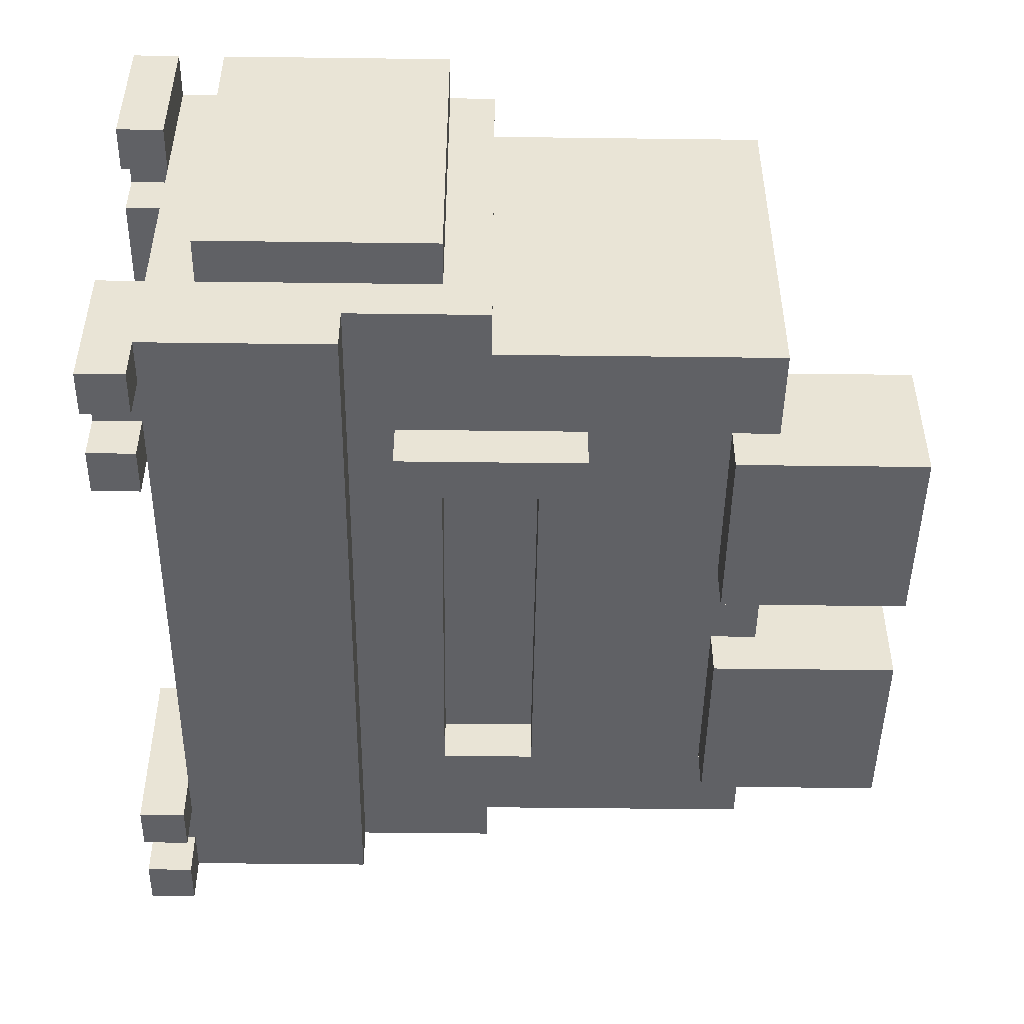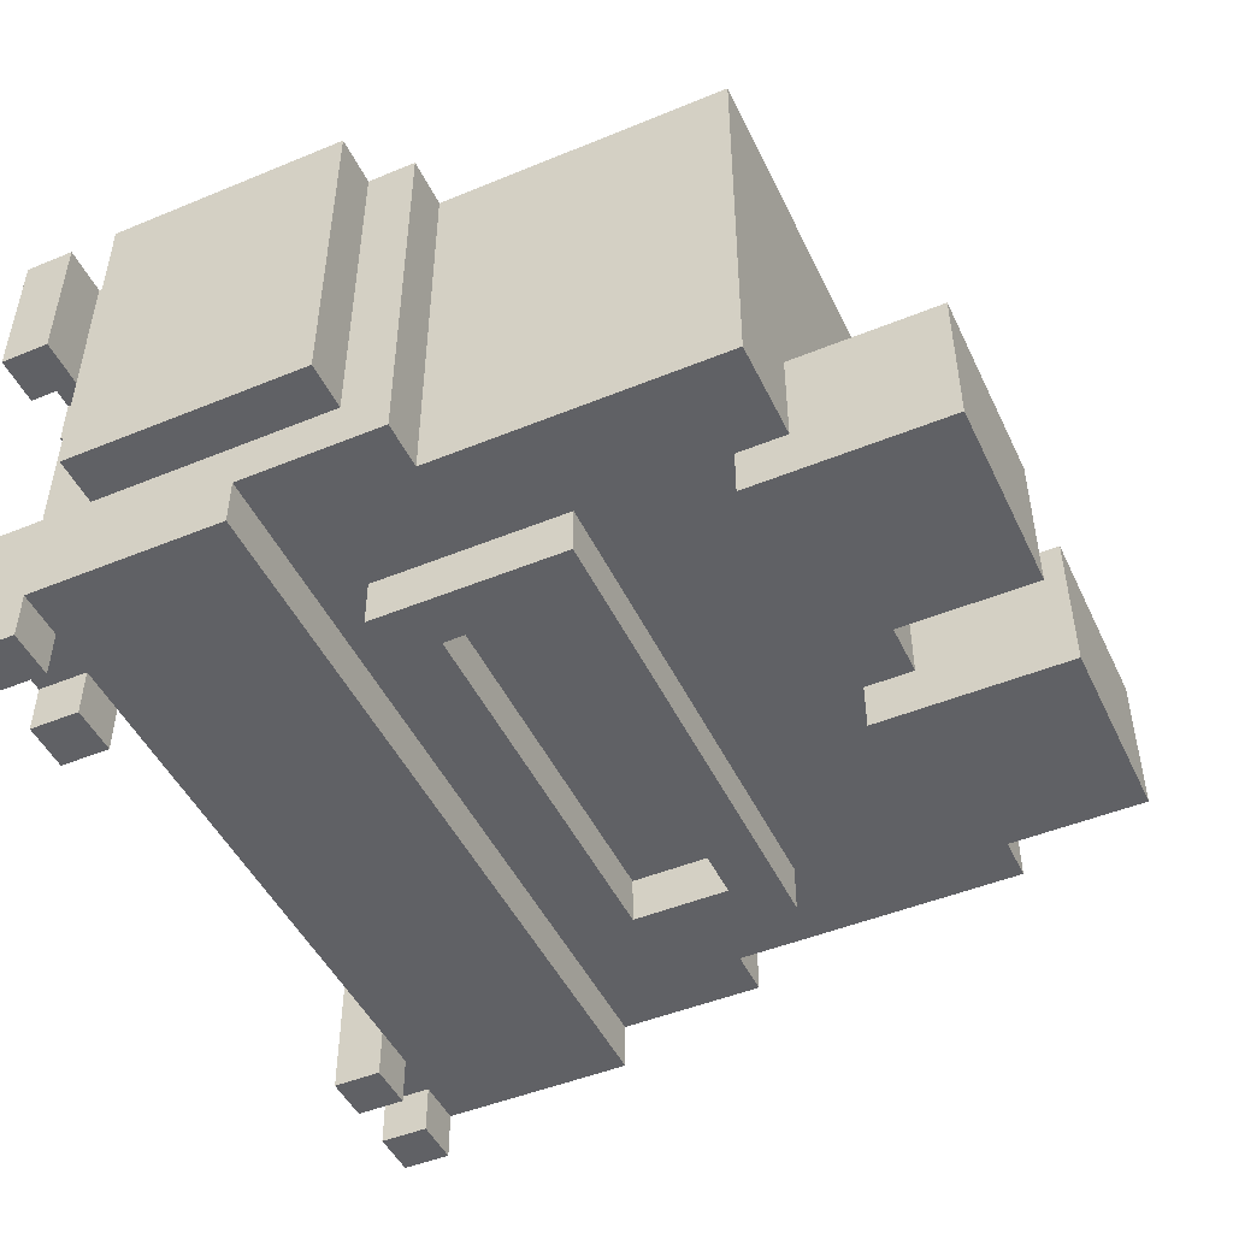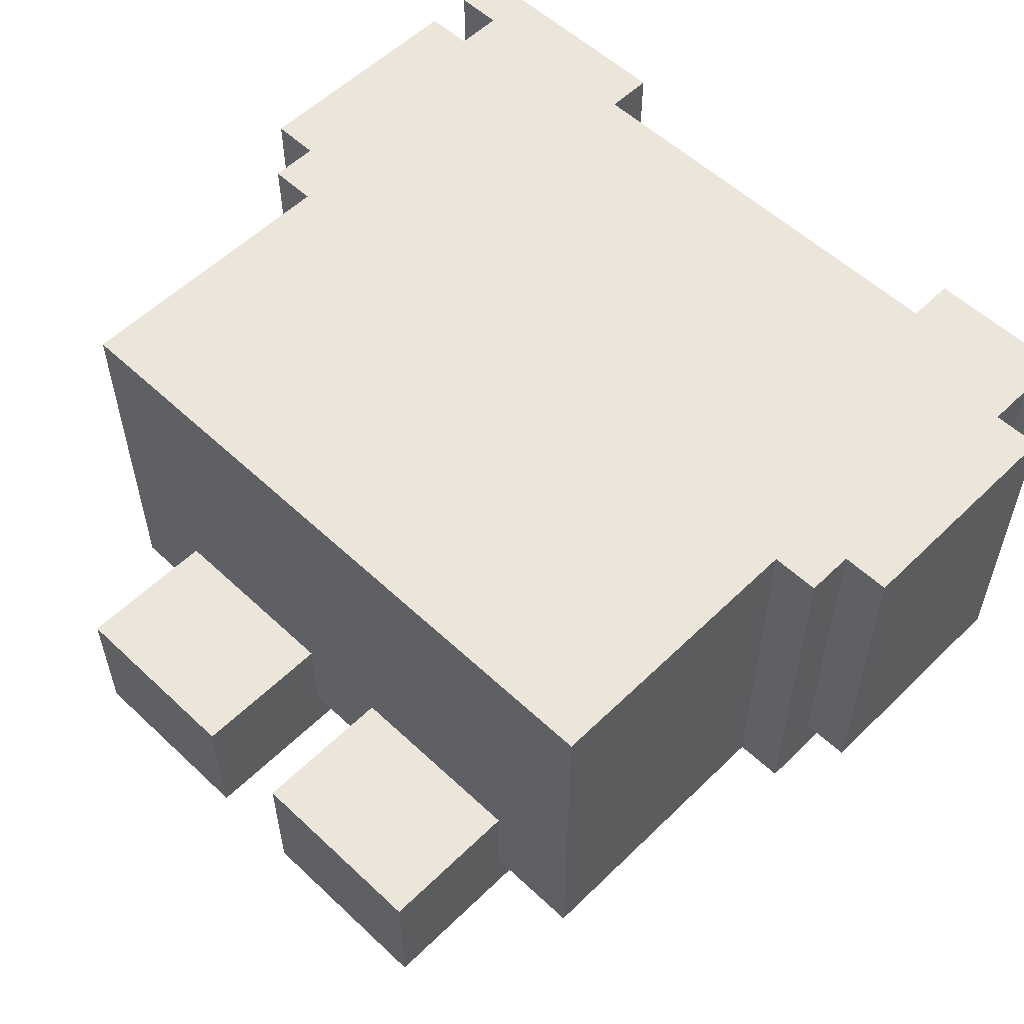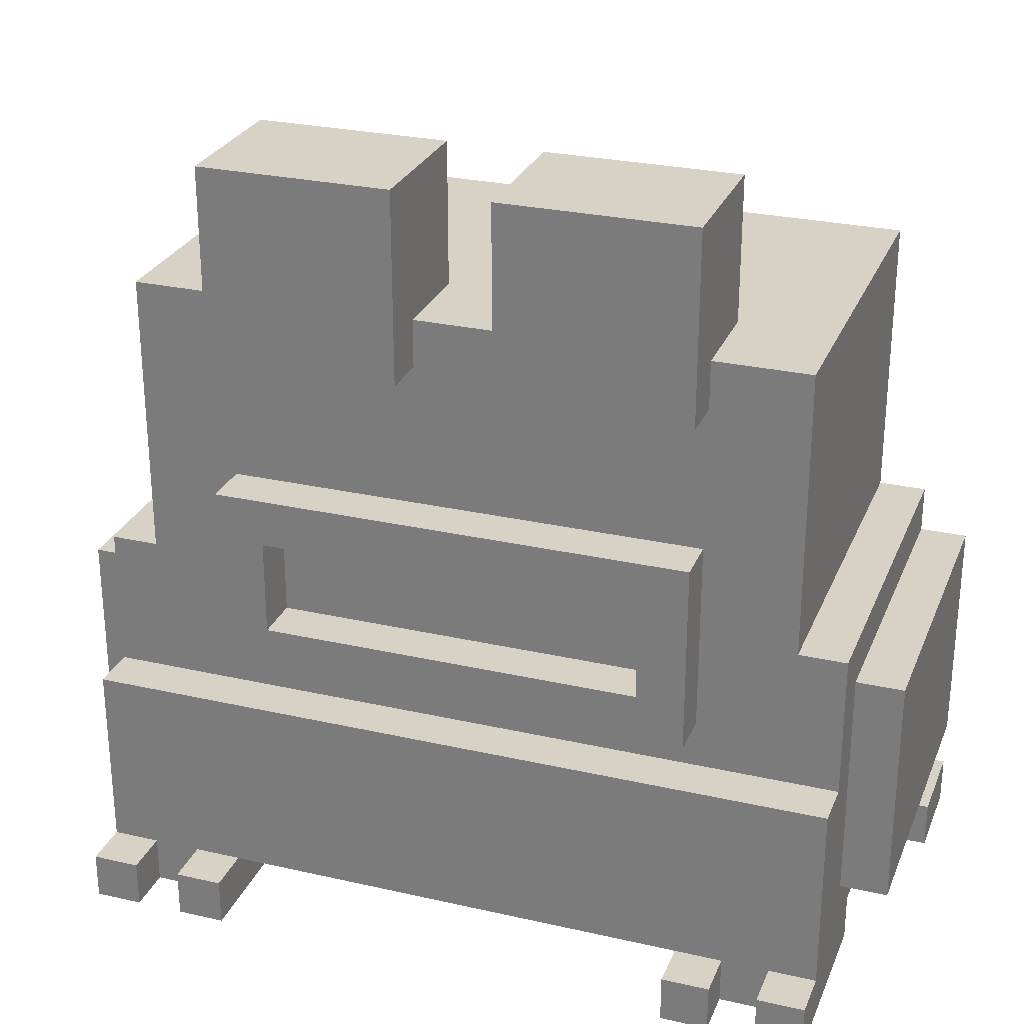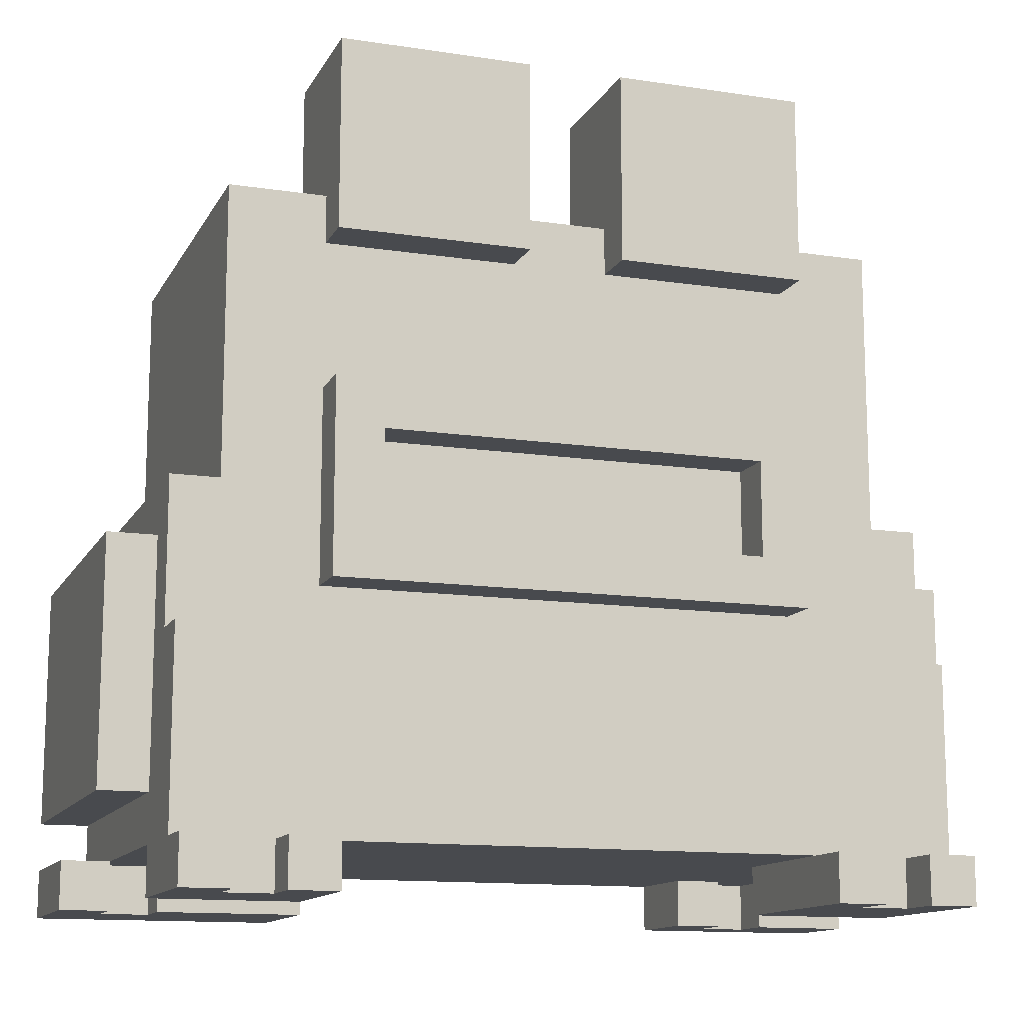
<metadata>
{"format":"obj","ext":"obj","renderer":"f3d","projection":"perspective","resolution":1024,"background":"white","views":[{"elev":-47.7,"azim":89.2,"up":"+Z"},{"elev":-47.8,"azim":114.8,"up":"+Z"},{"elev":55.8,"azim":-135.5,"up":"+Z"},{"elev":27.3,"azim":-160.7,"up":"+Y"},{"elev":-13.0,"azim":160.8,"up":"+Y"}]}
</metadata>
<code>
g pink frog
v -10 0 16
v -10 0 14
v -10 1 16
v -10 1 14
v -10 2 16
v -10 2 9
v -10 4 14
v -10 4 10
v -10 5 14
v -10 5 10
v -10 7 16
v -10 7 9
v -9 0 10
v -9 0 6
v -9 1 16
v -9 1 14
v -9 1 10
v -9 1 7
v -9 1 6
v -9 2 16
v -9 2 9
v -9 5 8
v -9 5 7
v -9 7 16
v -9 7 9
v -9 8 16
v -9 8 8
v -8 8 16
v -8 8 15
v -8 8 12
v -8 8 8
v -8 10 15
v -8 10 12
v -8 11 12
v -8 11 10
v -8 13 12
v -8 13 10
v -8 14 16
v -8 14 8
v -7 0 15
v -7 0 14
v -7 0 7
v -7 0 6
v -7 1 15
v -7 1 14
v -7 1 7
v -7 1 6
v -6 6 8
v -6 6 7
v -6 10 8
v -6 10 7
v -6 13 8
v -6 13 7
v -6 14 10
v -6 14 8
v -6 17 10
v -6 17 7
v 0 13 8
v 0 13 7
v 0 14 10
v 0 14 8
v 0 17 10
v 0 17 7
v 3 0 16
v 3 0 13
v 3 1 16
v 3 1 13
v 3 7 8
v 3 7 7
v 3 9 8
v 3 9 7
v 4 0 9
v 4 0 6
v 4 1 9
v 4 1 7
v 4 1 6
v 6 0 7
v 6 0 6
v 6 1 7
v 6 1 6
v 7 0 14
v 7 0 13
v 7 1 14
v 7 1 13
v -8 0 15
v -8 0 14
v -8 0 7
v -8 0 6
v -8 1 15
v -8 1 14
v -8 1 7
v -8 1 6
v -6 0 16
v -6 0 14
v -6 0 10
v -6 0 6
v -6 1 16
v -6 1 14
v -6 1 10
v -6 1 9
v -6 1 7
v -6 1 6
v -5 7 8
v -5 7 7
v -5 9 8
v -5 9 7
v -2 13 8
v -2 13 7
v -2 14 10
v -2 14 8
v -2 17 10
v -2 17 7
v 4 6 8
v 4 6 7
v 4 10 8
v 4 10 7
v 4 13 8
v 4 13 7
v 4 14 10
v 4 14 8
v 4 17 10
v 4 17 7
v 5 0 7
v 5 0 6
v 5 1 7
v 5 1 6
v 6 0 14
v 6 0 13
v 6 1 14
v 6 1 13
v 6 8 16
v 6 8 15
v 6 8 12
v 6 8 8
v 6 10 15
v 6 10 12
v 6 11 12
v 6 11 10
v 6 13 12
v 6 13 10
v 6 14 16
v 6 14 8
v 7 0 9
v 7 0 6
v 7 1 16
v 7 1 13
v 7 1 9
v 7 1 7
v 7 1 6
v 7 2 16
v 7 2 9
v 7 5 8
v 7 5 7
v 7 7 16
v 7 7 9
v 7 8 16
v 7 8 8
v 8 0 16
v 8 0 13
v 8 1 16
v 8 1 13
v 8 2 16
v 8 2 9
v 8 4 12
v 8 4 11
v 8 6 12
v 8 6 11
v 8 7 16
v 8 7 9
v -10 0 16
v -10 1 16
v -10 2 16
v -10 7 16
v -9 1 16
v -9 2 16
v -9 7 16
v -9 8 16
v -8 8 16
v -8 14 16
v -7 3 16
v -7 4 16
v -7 11 16
v -7 13 16
v -6 0 16
v -6 1 16
v -6 11 16
v -6 13 16
v -5 3 16
v -5 4 16
v -4 6 16
v -4 9 16
v 0 6 16
v 0 9 16
v 1 10 16
v 1 12 16
v 2 4 16
v 2 7 16
v 3 0 16
v 3 1 16
v 4 10 16
v 4 12 16
v 6 4 16
v 6 7 16
v 6 8 16
v 6 14 16
v 7 1 16
v 7 2 16
v 7 7 16
v 7 8 16
v 8 0 16
v 8 1 16
v 8 2 16
v 8 7 16
v -9 0 10
v -9 1 10
v -6 0 10
v -6 1 10
v -6 14 10
v -6 17 10
v -2 14 10
v -2 17 10
v 0 14 10
v 0 17 10
v 4 14 10
v 4 17 10
v 4 0 9
v 4 1 9
v 7 0 9
v 7 1 9
v -8 0 15
v -8 1 15
v -7 0 15
v -7 1 15
v -10 0 14
v -10 1 14
v -9 1 14
v -8 0 14
v -8 1 14
v -7 0 14
v -7 1 14
v -6 0 14
v -6 1 14
v 6 0 14
v 6 1 14
v 7 0 14
v 7 1 14
v 3 0 13
v 3 1 13
v 6 0 13
v 6 1 13
v 7 0 13
v 7 1 13
v 8 0 13
v 8 1 13
v -10 2 9
v -10 7 9
v -9 2 9
v -9 7 9
v 7 2 9
v 7 7 9
v 8 2 9
v 8 7 9
v -9 5 8
v -9 8 8
v -8 8 8
v -8 14 8
v -6 5 8
v -6 6 8
v -6 10 8
v -6 13 8
v -6 14 8
v -5 7 8
v -5 9 8
v -2 13 8
v -2 14 8
v 0 13 8
v 0 14 8
v 3 7 8
v 3 9 8
v 3 11 8
v 3 12 8
v 4 5 8
v 4 6 8
v 4 10 8
v 4 11 8
v 4 12 8
v 4 13 8
v 4 14 8
v 6 8 8
v 6 14 8
v 7 5 8
v 7 8 8
v -9 1 7
v -9 5 7
v -8 0 7
v -8 1 7
v -7 0 7
v -7 1 7
v -6 1 7
v -6 5 7
v -6 6 7
v -6 10 7
v -6 13 7
v -6 17 7
v -5 3 7
v -5 4 7
v -5 7 7
v -5 9 7
v -5 14 7
v -5 16 7
v -3 3 7
v -3 4 7
v -3 14 7
v -3 16 7
v -2 13 7
v -2 17 7
v 0 13 7
v 0 17 7
v 1 14 7
v 1 16 7
v 3 7 7
v 3 9 7
v 3 14 7
v 3 16 7
v 4 1 7
v 4 5 7
v 4 6 7
v 4 10 7
v 4 13 7
v 4 17 7
v 5 0 7
v 5 1 7
v 5 3 7
v 5 4 7
v 6 0 7
v 6 1 7
v 6 3 7
v 6 4 7
v 7 1 7
v 7 5 7
v -9 0 6
v -9 1 6
v -8 0 6
v -8 1 6
v -7 0 6
v -7 1 6
v -6 0 6
v -6 1 6
v 4 0 6
v 4 1 6
v 5 0 6
v 5 1 6
v 6 0 6
v 6 1 6
v 7 0 6
v 7 1 6
v -10 0 16
v -6 0 16
v 3 0 16
v 8 0 16
v -8 0 15
v -7 0 15
v -10 0 14
v -8 0 14
v -7 0 14
v -6 0 14
v 6 0 14
v 7 0 14
v 3 0 13
v 6 0 13
v 7 0 13
v 8 0 13
v -9 0 10
v -6 0 10
v 4 0 9
v 7 0 9
v -8 0 7
v -7 0 7
v 5 0 7
v 6 0 7
v -9 0 6
v -8 0 6
v -7 0 6
v -6 0 6
v 4 0 6
v 5 0 6
v 6 0 6
v 7 0 6
v -6 1 16
v 3 1 16
v -8 1 15
v -7 1 15
v -9 1 14
v -8 1 14
v -7 1 14
v -6 1 14
v 6 1 14
v 7 1 14
v 3 1 13
v 6 1 13
v 7 1 13
v -9 1 10
v -6 1 10
v -6 1 9
v 4 1 9
v 7 1 9
v -6 1 7
v 4 1 7
v -10 2 16
v -9 2 16
v 7 2 16
v 8 2 16
v -10 2 9
v -9 2 9
v 7 2 9
v 8 2 9
v -6 6 8
v 4 6 8
v -6 6 7
v 4 6 7
v -5 9 8
v 3 9 8
v -5 9 7
v 3 9 7
v -6 13 8
v -2 13 8
v 0 13 8
v 4 13 8
v -6 13 7
v -2 13 7
v 0 13 7
v 4 13 7
v -10 1 16
v -9 1 16
v 7 1 16
v 8 1 16
v -10 1 14
v -9 1 14
v 7 1 13
v 8 1 13
v -9 1 7
v -8 1 7
v -7 1 7
v -6 1 7
v 4 1 7
v 5 1 7
v 6 1 7
v 7 1 7
v -9 1 6
v -8 1 6
v -7 1 6
v -6 1 6
v 4 1 6
v 5 1 6
v 6 1 6
v 7 1 6
v -9 5 8
v -6 5 8
v 4 5 8
v 7 5 8
v -9 5 7
v -6 5 7
v 4 5 7
v 7 5 7
v -10 7 16
v -9 7 16
v 7 7 16
v 8 7 16
v -10 7 9
v -9 7 9
v 7 7 9
v 8 7 9
v -5 7 8
v 3 7 8
v -5 7 7
v 3 7 7
v -9 8 16
v -8 8 16
v 6 8 16
v 7 8 16
v -8 8 15
v 6 8 15
v -8 8 12
v 6 8 12
v -9 8 8
v -8 8 8
v 6 8 8
v 7 8 8
v -6 10 8
v 4 10 8
v -6 10 7
v 4 10 7
v -8 14 16
v 6 14 16
v -6 14 10
v -2 14 10
v 0 14 10
v 4 14 10
v -8 14 8
v -6 14 8
v -2 14 8
v 0 14 8
v 4 14 8
v 6 14 8
v -6 17 10
v -2 17 10
v 0 17 10
v 4 17 10
v -6 17 7
v -2 17 7
v 0 17 7
v 4 17 7
f 3 2 1
f 4 2 3
f 7 6 5
f 8 6 7
f 9 7 5
f 9 8 7
f 10 6 8
f 10 8 9
f 11 9 5
f 11 10 9
f 12 6 10
f 12 10 11
f 17 14 13
f 18 14 17
f 19 14 18
f 20 16 15
f 20 17 16
f 20 18 17
f 21 18 20
f 22 18 21
f 23 18 22
f 25 22 21
f 26 25 24
f 27 22 25
f 27 25 26
f 32 29 28
f 32 30 29
f 33 31 30
f 33 30 32
f 34 33 32
f 34 31 33
f 35 31 34
f 36 34 32
f 36 35 34
f 37 31 35
f 37 35 36
f 38 32 28
f 38 36 32
f 38 37 36
f 39 31 37
f 39 37 38
f 44 41 40
f 45 41 44
f 46 43 42
f 47 43 46
f 50 49 48
f 51 49 50
f 55 53 52
f 56 55 54
f 57 53 55
f 57 55 56
f 61 59 58
f 62 61 60
f 63 59 61
f 63 61 62
f 66 65 64
f 67 65 66
f 70 69 68
f 71 69 70
f 74 73 72
f 75 73 74
f 76 73 75
f 79 78 77
f 80 78 79
f 83 82 81
f 84 82 83
f 85 86 89
f 89 86 90
f 87 88 91
f 91 88 92
f 93 94 97
f 97 94 98
f 95 96 99
f 99 96 100
f 100 96 101
f 101 96 102
f 103 104 105
f 105 104 106
f 107 108 110
f 109 110 111
f 110 108 112
f 111 110 112
f 113 114 115
f 115 114 116
f 117 118 120
f 119 120 121
f 120 118 122
f 121 120 122
f 123 124 125
f 125 124 126
f 127 128 129
f 129 128 130
f 131 132 135
f 132 133 135
f 133 134 136
f 135 133 136
f 135 136 137
f 136 134 137
f 137 134 138
f 135 137 139
f 137 138 139
f 138 134 140
f 139 138 140
f 131 135 141
f 135 139 141
f 139 140 141
f 140 134 142
f 141 140 142
f 143 144 147
f 147 144 148
f 148 144 149
f 145 146 150
f 146 147 150
f 147 148 150
f 150 148 151
f 151 148 152
f 152 148 153
f 151 152 155
f 154 155 156
f 155 152 157
f 156 155 157
f 158 159 160
f 160 159 161
f 162 163 164
f 164 163 165
f 162 164 166
f 164 165 166
f 165 163 167
f 166 165 167
f 162 166 168
f 166 167 168
f 167 163 169
f 168 167 169
f 174 171 170
f 175 173 172
f 176 173 175
f 178 175 174
f 178 177 176
f 178 176 175
f 180 178 174
f 180 179 178
f 181 179 180
f 182 179 181
f 183 179 182
f 184 174 170
f 185 180 174
f 185 174 184
f 186 182 181
f 186 183 182
f 187 179 183
f 187 183 186
f 188 181 180
f 188 180 185
f 189 186 181
f 189 181 188
f 189 187 186
f 190 189 188
f 190 187 189
f 191 187 190
f 192 190 188
f 192 191 190
f 193 187 191
f 193 191 192
f 194 193 192
f 194 187 193
f 195 187 194
f 196 192 188
f 196 194 192
f 197 194 196
f 199 188 185
f 199 196 188
f 200 194 197
f 200 195 194
f 201 187 195
f 201 195 200
f 202 196 199
f 202 197 196
f 203 200 197
f 203 197 202
f 203 201 200
f 204 201 203
f 205 179 187
f 205 201 204
f 205 187 201
f 206 199 198
f 206 204 203
f 206 202 199
f 206 203 202
f 207 204 206
f 208 204 207
f 209 204 208
f 210 206 198
f 211 206 210
f 212 208 207
f 213 208 212
f 216 215 214
f 217 215 216
f 220 219 218
f 221 219 220
f 224 223 222
f 225 223 224
f 228 227 226
f 229 227 228
f 230 231 232
f 232 231 233
f 234 235 236
f 234 236 237
f 237 236 238
f 239 240 241
f 241 240 242
f 243 244 245
f 245 244 246
f 247 248 249
f 249 248 250
f 251 252 253
f 253 252 254
f 255 256 257
f 257 256 258
f 259 260 261
f 261 260 262
f 263 264 265
f 263 265 267
f 265 266 267
f 267 266 268
f 268 266 269
f 269 266 270
f 270 266 271
f 269 270 274
f 269 274 276
f 274 275 276
f 276 275 277
f 272 273 278
f 278 273 279
f 269 276 280
f 280 276 281
f 267 268 282
f 282 268 283
f 269 280 284
f 280 281 285
f 284 280 285
f 281 276 286
f 285 281 286
f 286 276 287
f 284 285 289
f 287 288 289
f 286 287 289
f 285 286 289
f 283 284 289
f 282 283 289
f 289 288 290
f 282 289 291
f 291 289 292
f 293 294 296
f 295 296 297
f 296 294 298
f 297 296 298
f 298 294 299
f 299 294 300
f 299 300 305
f 305 300 306
f 301 302 307
f 307 302 308
f 303 304 309
f 309 304 310
f 299 305 311
f 305 306 311
f 306 300 312
f 311 306 312
f 309 310 313
f 303 309 313
f 310 304 314
f 313 310 314
f 303 313 315
f 313 314 315
f 314 304 316
f 315 314 316
f 317 318 319
f 319 318 320
f 301 307 321
f 308 302 322
f 317 319 323
f 319 320 323
f 320 318 324
f 323 320 324
f 299 311 325
f 311 312 325
f 312 300 326
f 325 312 326
f 301 321 327
f 321 322 327
f 322 302 328
f 327 322 328
f 317 323 329
f 323 324 329
f 324 318 330
f 329 324 330
f 325 326 332
f 332 326 333
f 333 326 334
f 331 332 335
f 332 333 336
f 335 332 336
f 333 334 337
f 336 333 337
f 334 326 338
f 337 334 338
f 336 337 339
f 337 338 339
f 338 326 340
f 339 338 340
f 341 342 343
f 343 342 344
f 345 346 347
f 347 346 348
f 349 350 351
f 351 350 352
f 353 354 355
f 355 354 356
f 361 358 357
f 362 358 361
f 363 361 357
f 364 361 363
f 365 358 362
f 366 358 365
f 367 360 359
f 368 360 367
f 369 367 359
f 370 367 369
f 371 360 368
f 372 360 371
f 377 374 373
f 378 374 377
f 379 376 375
f 380 376 379
f 381 377 373
f 382 377 381
f 383 374 378
f 384 374 383
f 385 379 375
f 386 379 385
f 387 376 380
f 388 376 387
f 394 392 391
f 395 392 394
f 396 390 389
f 399 395 394
f 399 394 393
f 399 396 395
f 399 390 396
f 400 398 397
f 401 398 400
f 402 399 393
f 402 400 399
f 402 401 400
f 403 401 402
f 404 401 403
f 405 401 404
f 406 401 405
f 407 405 404
f 408 405 407
f 413 410 409
f 414 410 413
f 415 412 411
f 416 412 415
f 419 418 417
f 420 418 419
f 423 422 421
f 424 422 423
f 429 426 425
f 430 426 429
f 431 428 427
f 432 428 431
f 433 434 437
f 437 434 438
f 435 436 439
f 439 436 440
f 441 442 449
f 449 442 450
f 443 444 451
f 451 444 452
f 445 446 453
f 453 446 454
f 447 448 455
f 455 448 456
f 457 458 461
f 458 459 462
f 461 458 462
f 459 460 463
f 462 459 463
f 463 460 464
f 465 466 469
f 469 466 470
f 467 468 471
f 471 468 472
f 473 474 475
f 475 474 476
f 477 478 481
f 479 480 482
f 477 481 483
f 482 480 484
f 477 483 485
f 485 483 486
f 484 480 487
f 487 480 488
f 489 490 491
f 491 490 492
f 493 494 495
f 495 494 496
f 496 494 497
f 497 494 498
f 493 495 499
f 499 495 500
f 496 497 501
f 501 497 502
f 498 494 503
f 503 494 504
f 505 506 509
f 509 506 510
f 507 508 511
f 511 508 512

</code>
